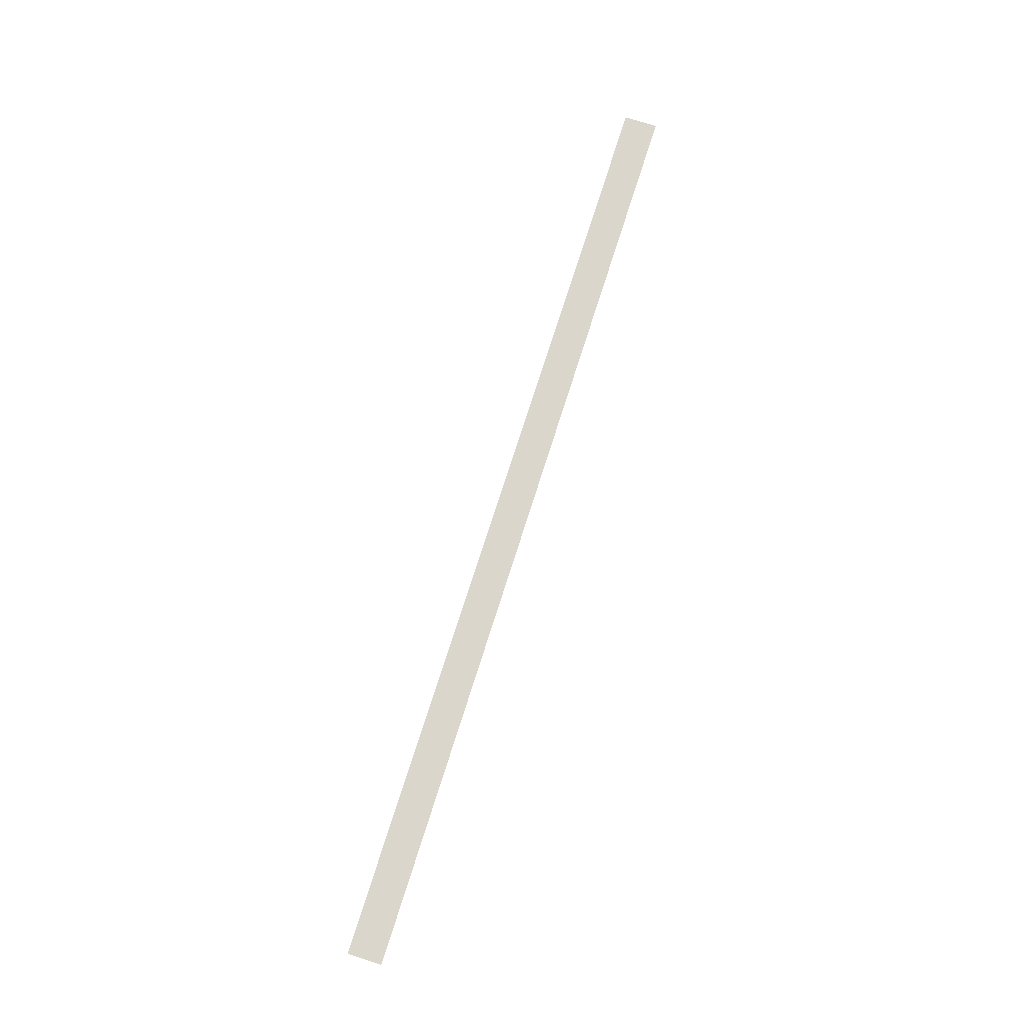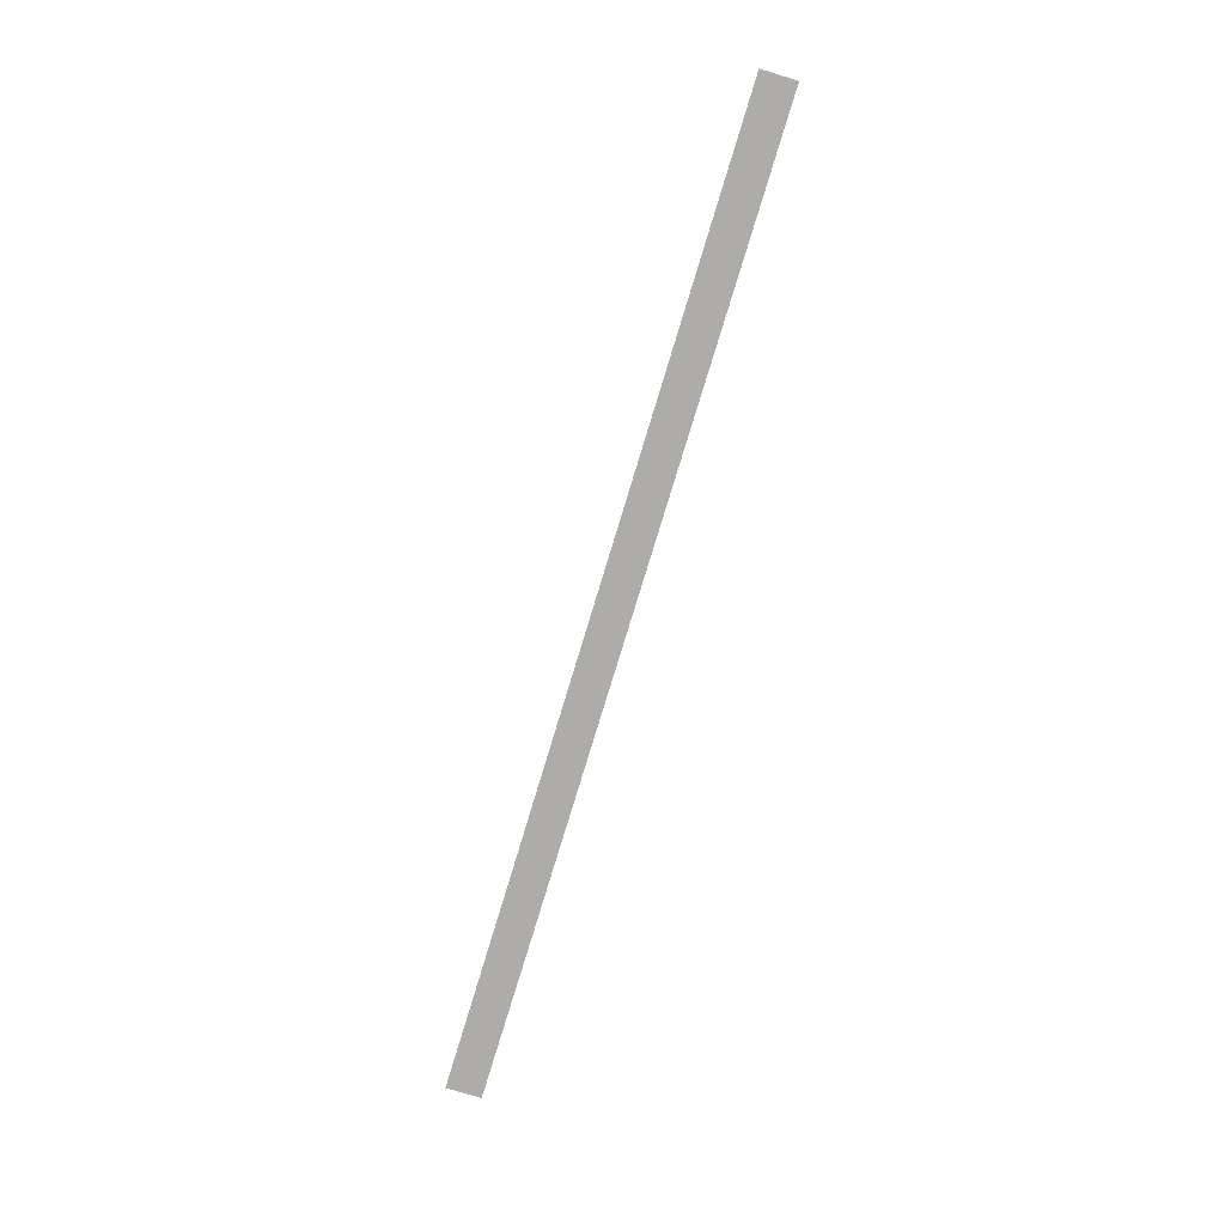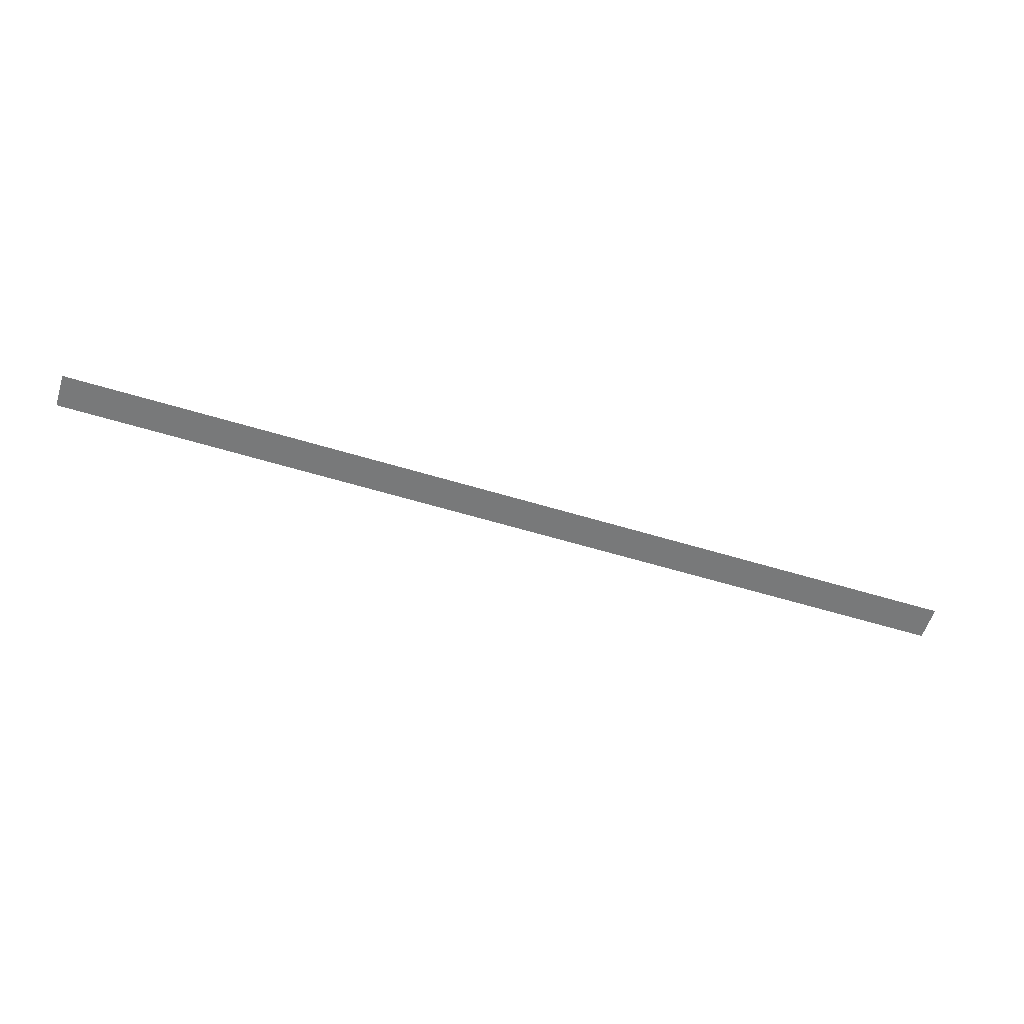
<metadata>
{"format":"obj","ext":"obj","renderer":"f3d","projection":"perspective","resolution":1024,"background":"white","views":[{"elev":74.0,"azim":-72.4,"up":"+Y"},{"elev":-76.9,"azim":73.2,"up":"+Y"},{"elev":-57.7,"azim":162.4,"up":"+Y"}]}
</metadata>
<code>
g ground
v  -245.5 0 9 #1front left
v  245.5 0 9 #2front right
v  -245.5 0 -9 #3back left
v  245.5 0 -9 #4back right
f 1 2 4
f 1 4 3

</code>
